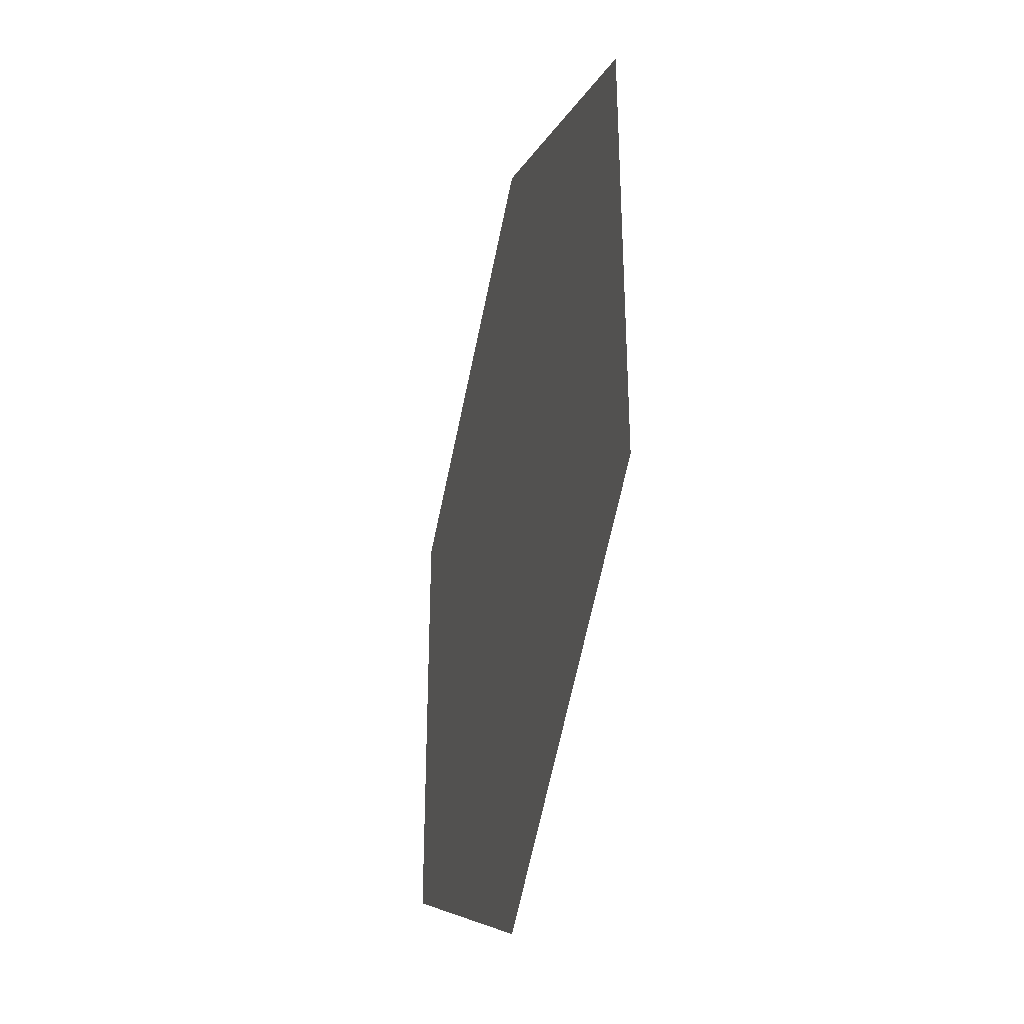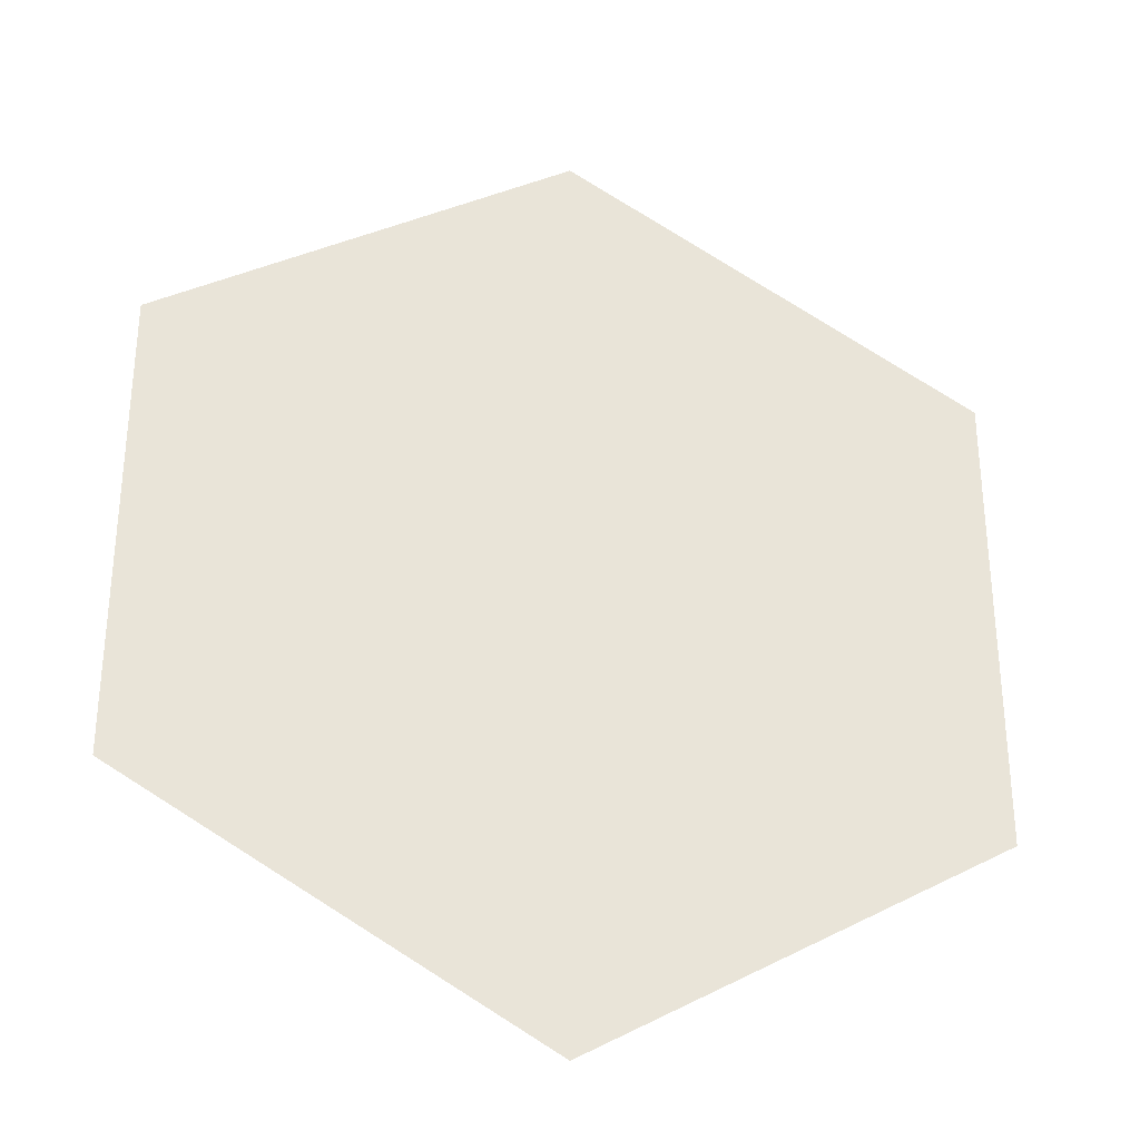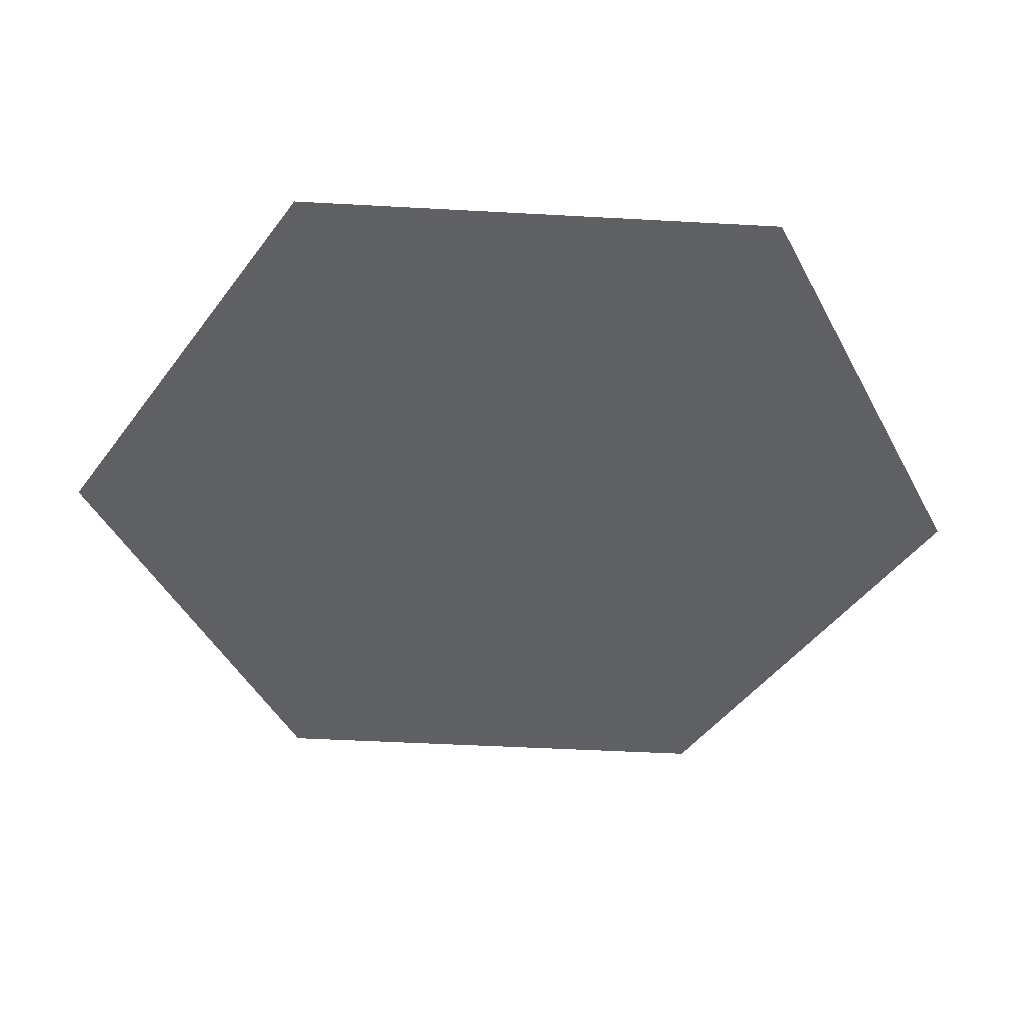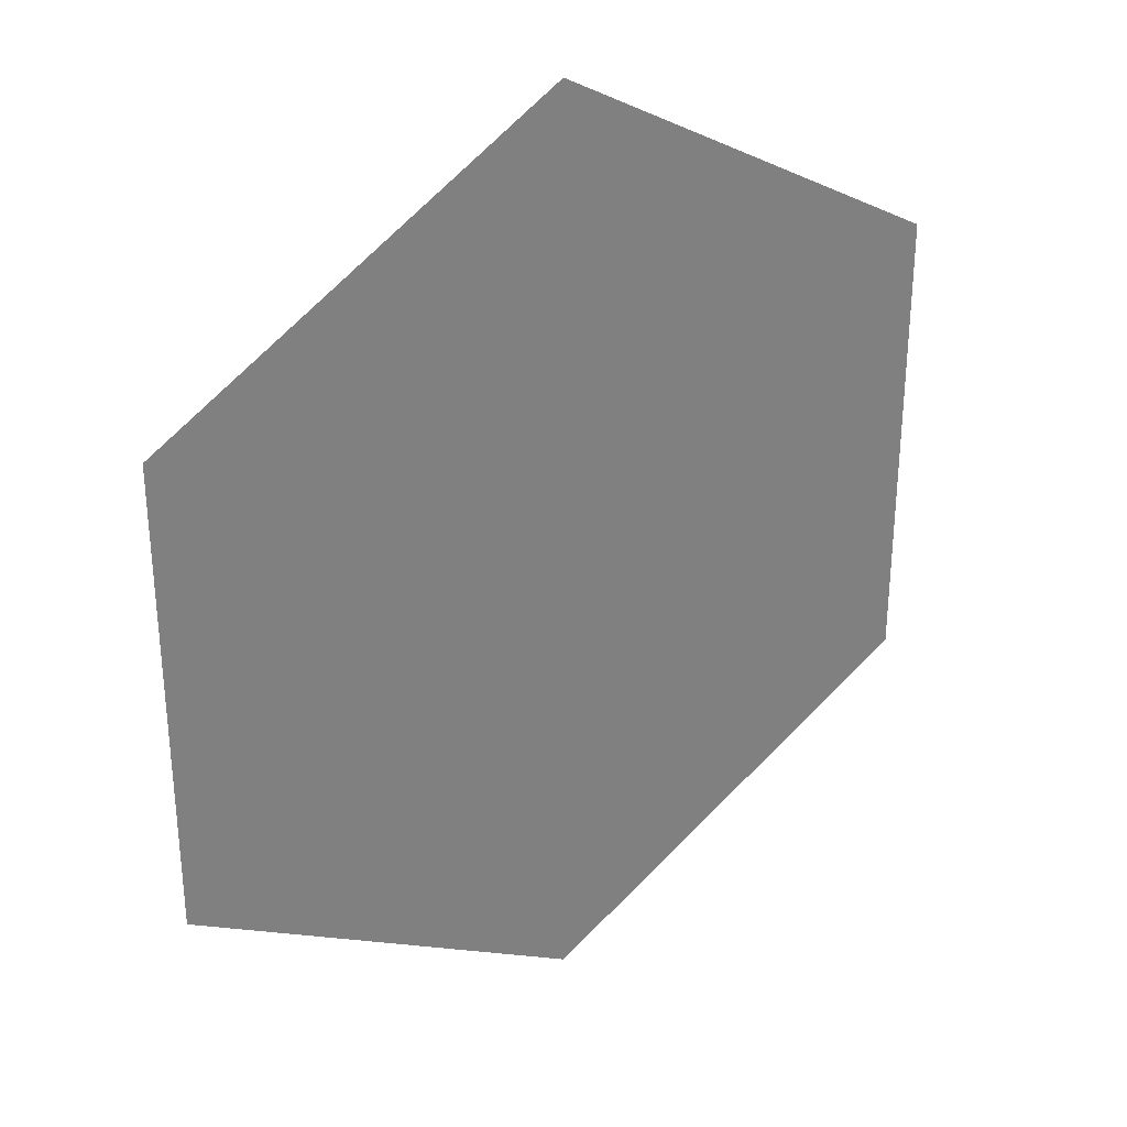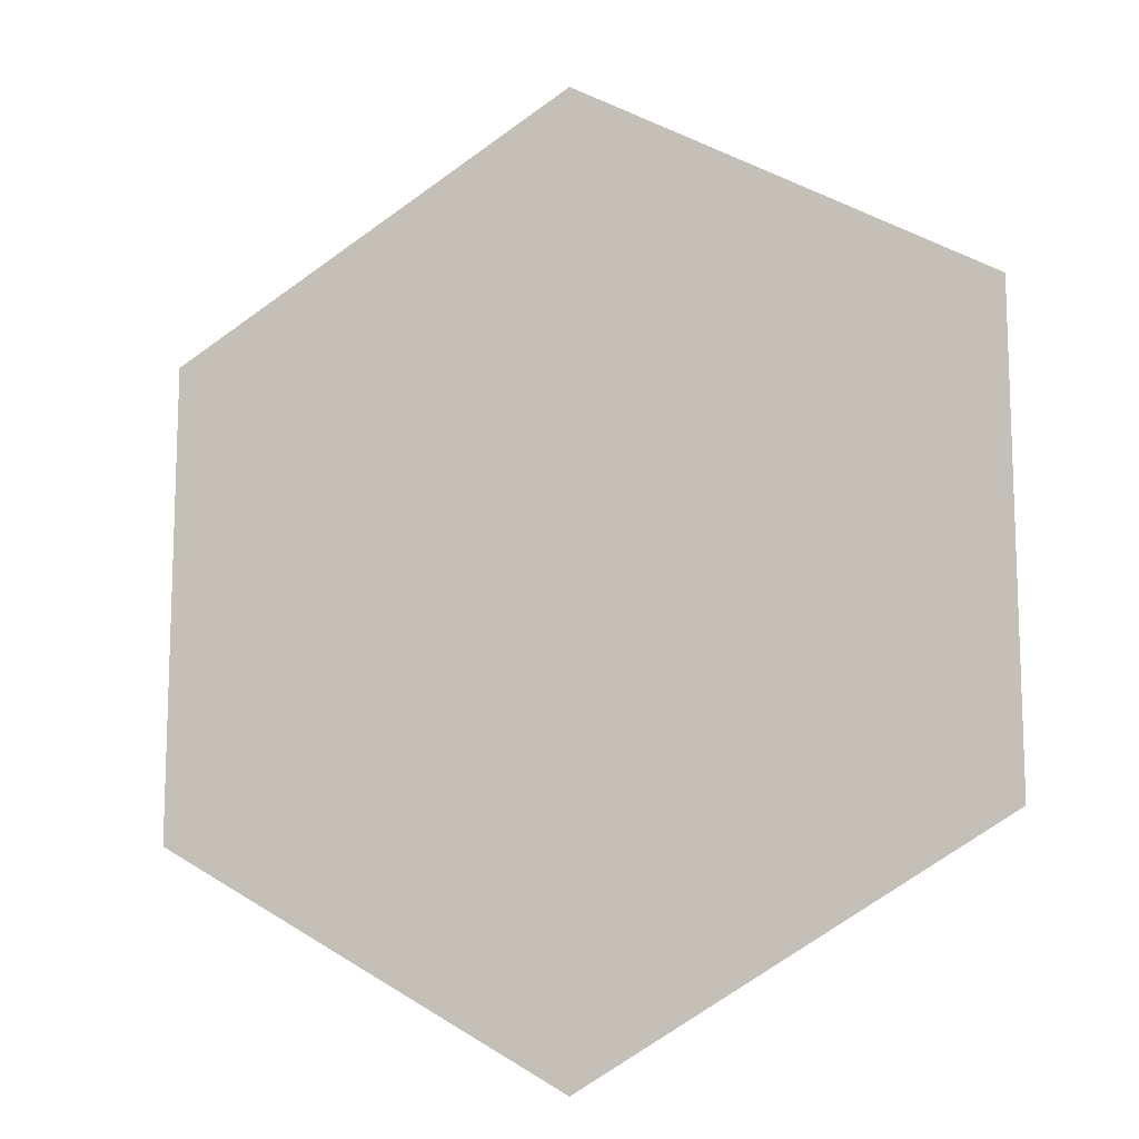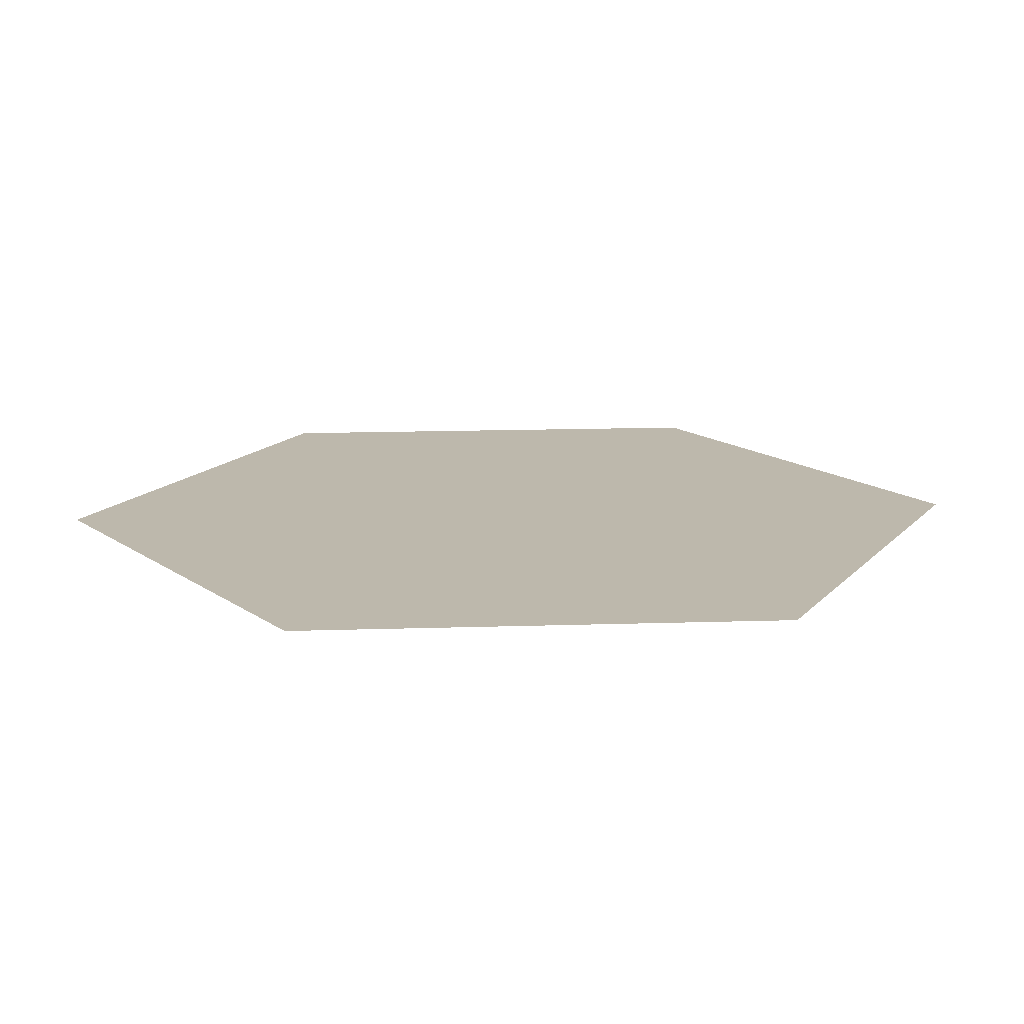
<metadata>
{"format":"obj","ext":"obj","renderer":"f3d","projection":"perspective","resolution":1024,"background":"white","views":[{"elev":-36.7,"azim":76.2,"up":"+Z"},{"elev":-31.7,"azim":167.7,"up":"+Z"},{"elev":-44.8,"azim":86.3,"up":"+Y"},{"elev":31.5,"azim":-34.6,"up":"+Z"},{"elev":-13.0,"azim":-159.9,"up":"+Z"},{"elev":14.8,"azim":86.0,"up":"+Y"}]}
</metadata>
<code>
v 0 0 0
v 0.3464 0 0.2
v 0.3464 0 0.1
v 0 0 0
v 0.3464 0 0.1
v 0.3464 0 0
v 0 0 0
v 0.3464 0 0
v 0.3464 0 -0.1
v 0 0 0
v 0.3464 0 -0.1
v 0.3464 0 -0.2
v 0.3464 0 0.2
v 0.6928 0 0.4
v 0.6928 0 0.2
v 0.6928 0 0.2
v 0.3464 0 0.1
v 0.3464 0 0.2
v 0.3464 0 0.1
v 0.6928 0 0.2
v 0.6928 0 0
v 0.6928 0 0
v 0.3464 0 0
v 0.3464 0 0.1
v 0.3464 0 0
v 0.6928 0 0
v 0.6928 0 -0.2
v 0.6928 0 -0.2
v 0.3464 0 -0.1
v 0.3464 0 0
v 0.3464 0 -0.1
v 0.6928 0 -0.2
v 0.6928 0 -0.4
v 0.6928 0 -0.4
v 0.3464 0 -0.2
v 0.3464 0 -0.1
v 0 0 0
v 0.3464 0 -0.2
v 0.2598 0 -0.25
v 0 0 0
v 0.2598 0 -0.25
v 0.1732 0 -0.3
v 0 0 0
v 0.1732 0 -0.3
v 0.0866 0 -0.35
v 0 0 0
v 0.0866 0 -0.35
v -1.748e-08 0 -0.4
v 0.3464 0 -0.2
v 0.6928 0 -0.4
v 0.5196 0 -0.5
v 0.5196 0 -0.5
v 0.2598 0 -0.25
v 0.3464 0 -0.2
v 0.2598 0 -0.25
v 0.5196 0 -0.5
v 0.3464 0 -0.6
v 0.3464 0 -0.6
v 0.1732 0 -0.3
v 0.2598 0 -0.25
v 0.1732 0 -0.3
v 0.3464 0 -0.6
v 0.1732 0 -0.7
v 0.1732 0 -0.7
v 0.0866 0 -0.35
v 0.1732 0 -0.3
v 0.0866 0 -0.35
v 0.1732 0 -0.7
v -3.497e-08 0 -0.8
v -3.497e-08 0 -0.8
v -1.748e-08 0 -0.4
v 0.0866 0 -0.35
v 0 0 0
v -1.748e-08 0 -0.4
v -0.0866 0 -0.35
v 0 0 0
v -0.0866 0 -0.35
v -0.1732 0 -0.3
v 0 0 0
v -0.1732 0 -0.3
v -0.2598 0 -0.25
v 0 0 0
v -0.2598 0 -0.25
v -0.3464 0 -0.2
v -1.748e-08 0 -0.4
v -3.497e-08 0 -0.8
v -0.1732 0 -0.7
v -0.1732 0 -0.7
v -0.0866 0 -0.35
v -1.748e-08 0 -0.4
v -0.0866 0 -0.35
v -0.1732 0 -0.7
v -0.3464 0 -0.6
v -0.3464 0 -0.6
v -0.1732 0 -0.3
v -0.0866 0 -0.35
v -0.1732 0 -0.3
v -0.3464 0 -0.6
v -0.5196 0 -0.5
v -0.5196 0 -0.5
v -0.2598 0 -0.25
v -0.1732 0 -0.3
v -0.2598 0 -0.25
v -0.5196 0 -0.5
v -0.6928 0 -0.4
v -0.6928 0 -0.4
v -0.3464 0 -0.2
v -0.2598 0 -0.25
v 0 0 0
v -0.3464 0 -0.2
v -0.3464 0 -0.1
v 0 0 0
v -0.3464 0 -0.1
v -0.3464 0 -2.235e-08
v 0 0 0
v -0.3464 0 -2.235e-08
v -0.3464 0 0.1
v 0 0 0
v -0.3464 0 0.1
v -0.3464 0 0.2
v -0.3464 0 -0.2
v -0.6928 0 -0.4
v -0.6928 0 -0.2
v -0.6928 0 -0.2
v -0.3464 0 -0.1
v -0.3464 0 -0.2
v -0.3464 0 -0.1
v -0.6928 0 -0.2
v -0.6928 0 -4.47e-08
v -0.6928 0 -4.47e-08
v -0.3464 0 -2.235e-08
v -0.3464 0 -0.1
v -0.3464 0 -2.235e-08
v -0.6928 0 -4.47e-08
v -0.6928 0 0.2
v -0.6928 0 0.2
v -0.3464 0 0.1
v -0.3464 0 -2.235e-08
v -0.3464 0 0.1
v -0.6928 0 0.2
v -0.6928 0 0.4
v -0.6928 0 0.4
v -0.3464 0 0.2
v -0.3464 0 0.1
v 0 0 0
v -0.3464 0 0.2
v -0.2598 0 0.25
v 0 0 0
v -0.2598 0 0.25
v -0.1732 0 0.3
v 0 0 0
v -0.1732 0 0.3
v -0.0866 0 0.35
v 0 0 0
v -0.0866 0 0.35
v 4.77e-09 0 0.4
v -0.3464 0 0.2
v -0.6928 0 0.4
v -0.5196 0 0.5
v -0.5196 0 0.5
v -0.2598 0 0.25
v -0.3464 0 0.2
v -0.2598 0 0.25
v -0.5196 0 0.5
v -0.3464 0 0.6
v -0.3464 0 0.6
v -0.1732 0 0.3
v -0.2598 0 0.25
v -0.1732 0 0.3
v -0.3464 0 0.6
v -0.1732 0 0.7
v -0.1732 0 0.7
v -0.0866 0 0.35
v -0.1732 0 0.3
v -0.0866 0 0.35
v -0.1732 0 0.7
v 9.54e-09 0 0.8
v 9.54e-09 0 0.8
v 4.77e-09 0 0.4
v -0.0866 0 0.35
v 0 0 0
v 4.77e-09 0 0.4
v 0.0866 0 0.35
v 0 0 0
v 0.0866 0 0.35
v 0.1732 0 0.3
v 0 0 0
v 0.1732 0 0.3
v 0.2598 0 0.25
v 0 0 0
v 0.2598 0 0.25
v 0.3464 0 0.2
v 4.77e-09 0 0.4
v 9.54e-09 0 0.8
v 0.1732 0 0.7
v 0.1732 0 0.7
v 0.0866 0 0.35
v 4.77e-09 0 0.4
v 0.0866 0 0.35
v 0.1732 0 0.7
v 0.3464 0 0.6
v 0.3464 0 0.6
v 0.1732 0 0.3
v 0.0866 0 0.35
v 0.1732 0 0.3
v 0.3464 0 0.6
v 0.5196 0 0.5
v 0.5196 0 0.5
v 0.2598 0 0.25
v 0.1732 0 0.3
v 0.2598 0 0.25
v 0.5196 0 0.5
v 0.6928 0 0.4
v 0.6928 0 0.4
v 0.3464 0 0.2
v 0.2598 0 0.25
f 1 2 3
f 4 5 6
f 7 8 9
f 10 11 12
f 13 14 15
f 16 17 18
f 19 20 21
f 22 23 24
f 25 26 27
f 28 29 30
f 31 32 33
f 34 35 36
f 37 38 39
f 40 41 42
f 43 44 45
f 46 47 48
f 49 50 51
f 52 53 54
f 55 56 57
f 58 59 60
f 61 62 63
f 64 65 66
f 67 68 69
f 70 71 72
f 73 74 75
f 76 77 78
f 79 80 81
f 82 83 84
f 85 86 87
f 88 89 90
f 91 92 93
f 94 95 96
f 97 98 99
f 100 101 102
f 103 104 105
f 106 107 108
f 109 110 111
f 112 113 114
f 115 116 117
f 118 119 120
f 121 122 123
f 124 125 126
f 127 128 129
f 130 131 132
f 133 134 135
f 136 137 138
f 139 140 141
f 142 143 144
f 145 146 147
f 148 149 150
f 151 152 153
f 154 155 156
f 157 158 159
f 160 161 162
f 163 164 165
f 166 167 168
f 169 170 171
f 172 173 174
f 175 176 177
f 178 179 180
f 181 182 183
f 184 185 186
f 187 188 189
f 190 191 192
f 193 194 195
f 196 197 198
f 199 200 201
f 202 203 204
f 205 206 207
f 208 209 210
f 211 212 213
f 214 215 216

</code>
